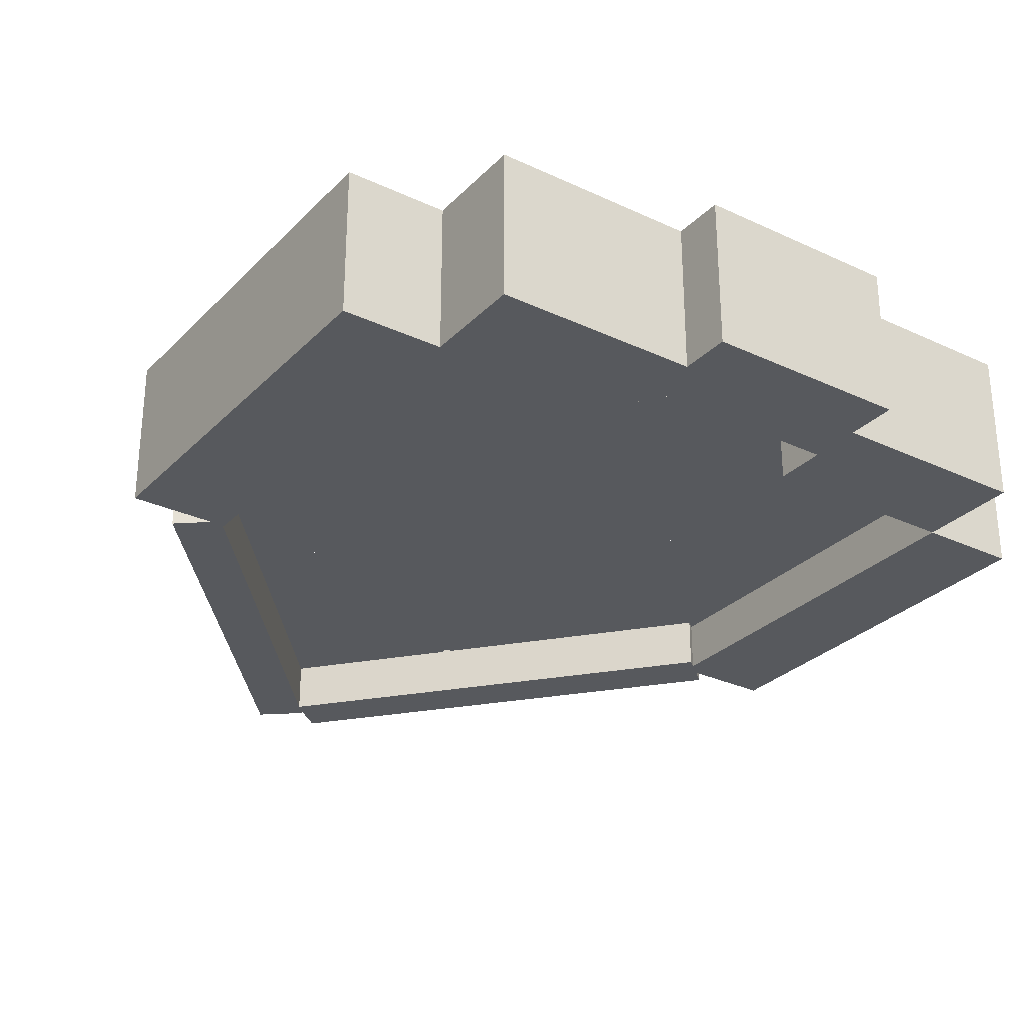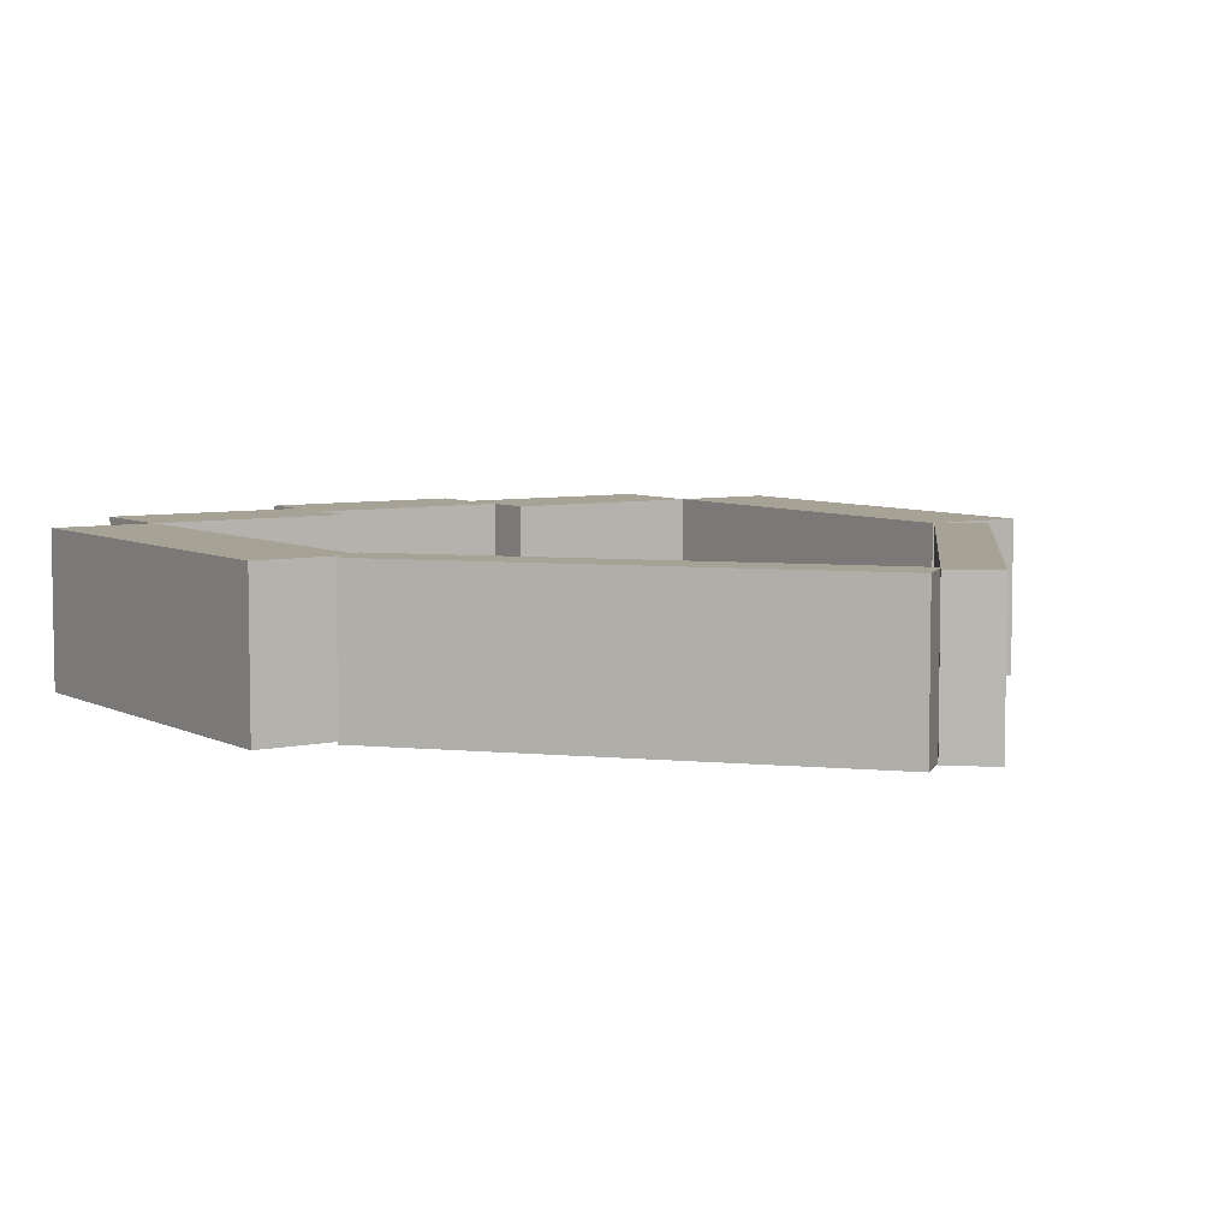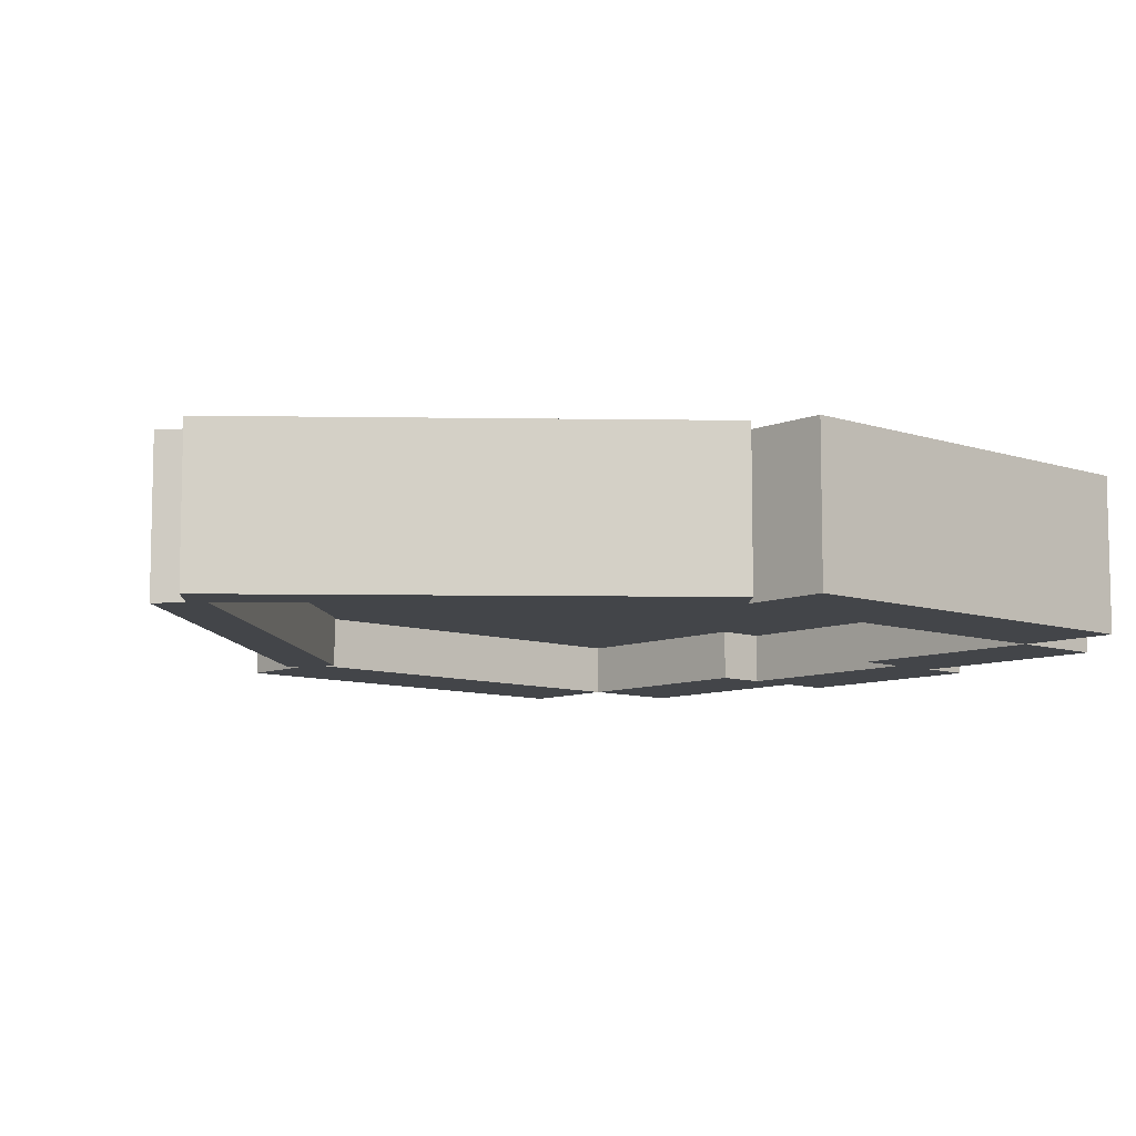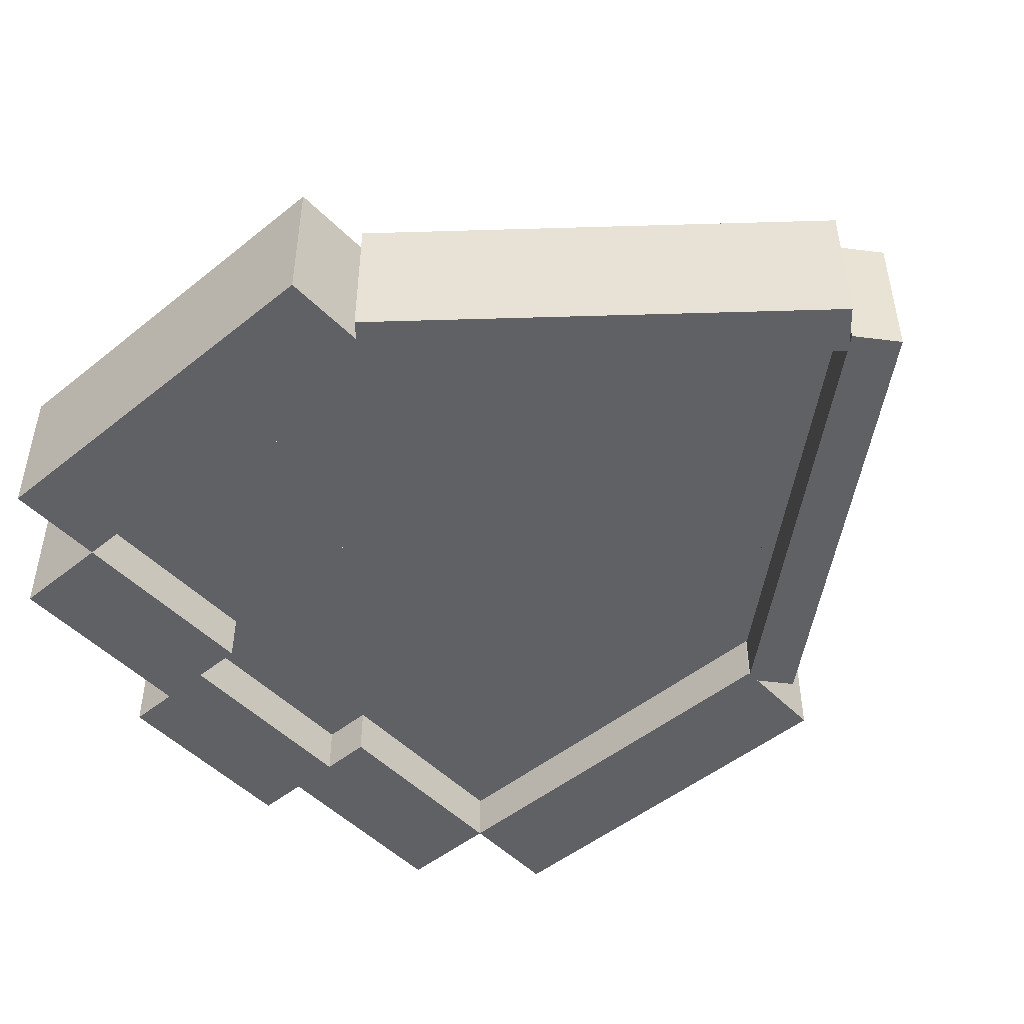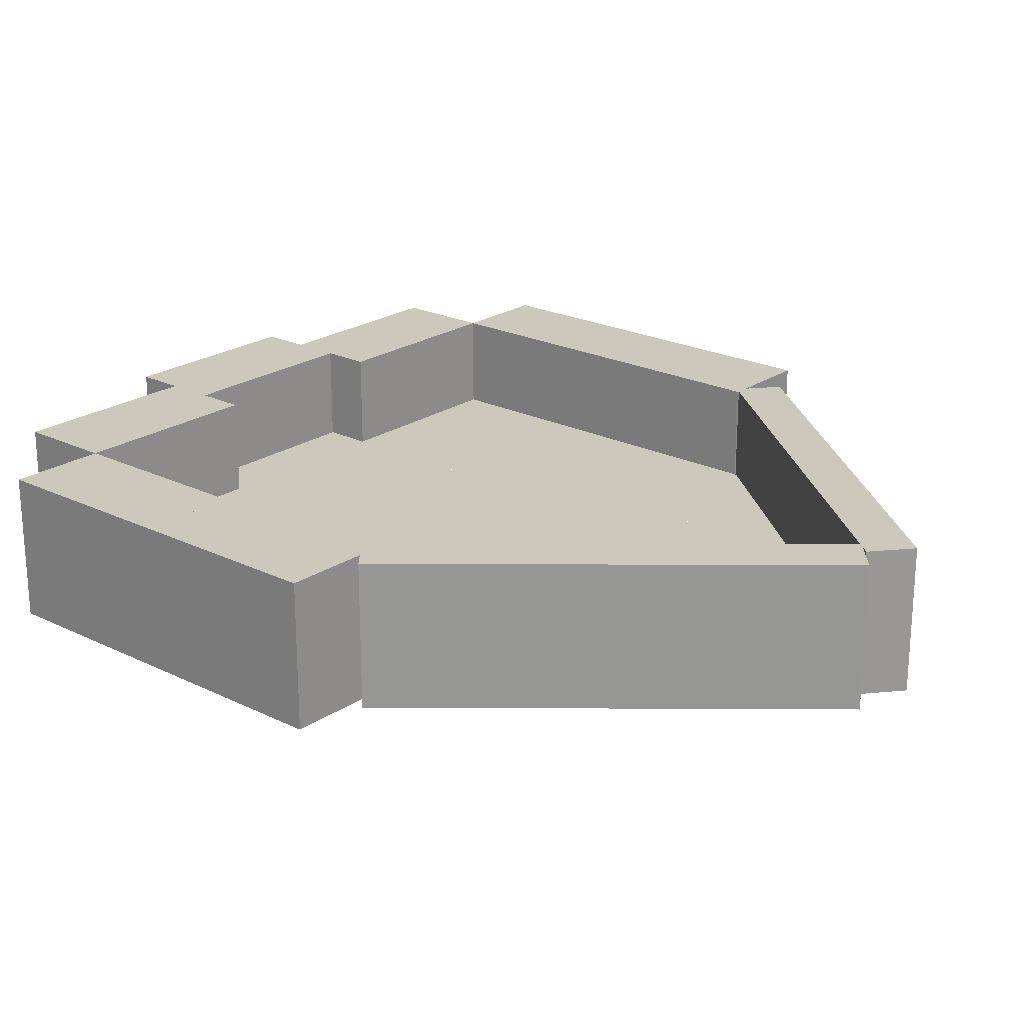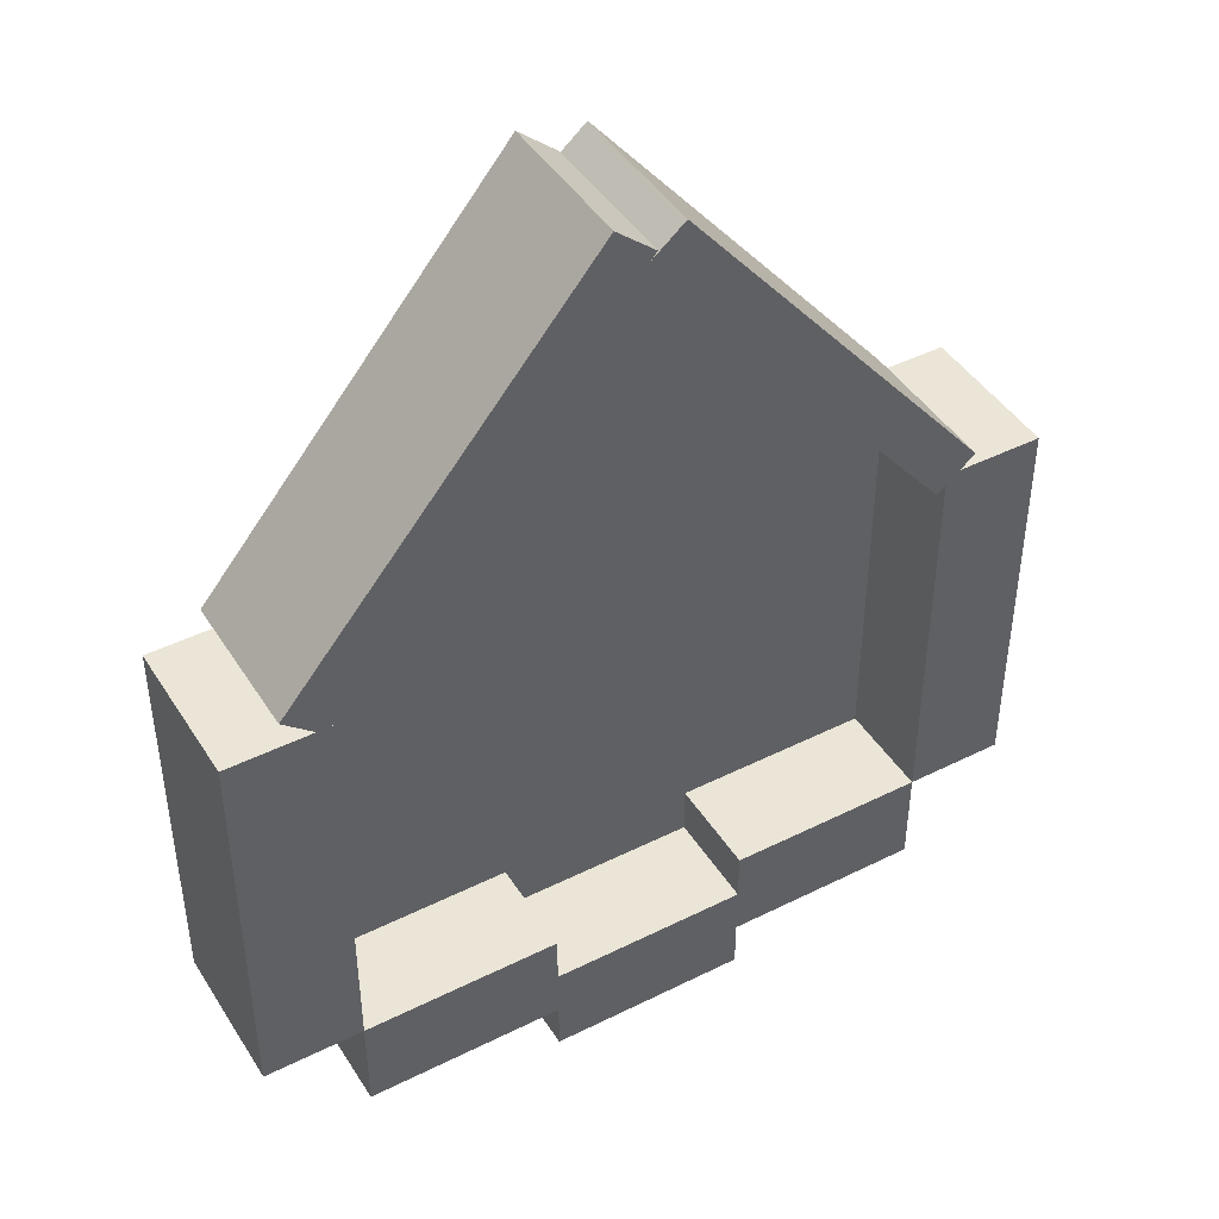
<metadata>
{"format":"obj","ext":"obj","renderer":"f3d","projection":"perspective","resolution":1024,"background":"white","views":[{"elev":-29.2,"azim":-34.8,"up":"+Z"},{"elev":6.3,"azim":146.1,"up":"+Z"},{"elev":-8.8,"azim":-132.3,"up":"+Z"},{"elev":-48.7,"azim":131.9,"up":"+Z"},{"elev":22.2,"azim":130.5,"up":"+Z"},{"elev":44.1,"azim":-30.3,"up":"+Y"}]}
</metadata>
<code>
o cube
v 0.25 0.25 0.1875
v 0.25 0.25 -0.1875
v 0.25 0 0.1875
v 0.25 0 -0.1875
v -0.25 0.25 -0.1875
v -0.25 0.25 0.1875
v -0.25 0 -0.1875
v -0.25 0 0.1875
f 4 7 5 2
f 3 4 2 1
f 8 3 1 6
f 7 8 6 5
f 6 1 2 5
f 7 4 3 8
o cube
v 0.75 0.375 0.1875
v 0.75 0.375 -0.1875
v 0.75 0.125 0.1875
v 0.75 0.125 -0.1875
v 0.25 0.375 -0.1875
v 0.25 0.375 0.1875
v 0.25 0.125 -0.1875
v 0.25 0.125 0.1875
f 12 15 13 10
f 11 12 10 9
f 16 11 9 14
f 15 16 14 13
f 14 9 10 13
f 15 12 11 16
o cube
v -0.25 0.375 0.1875
v -0.25 0.375 -0.1875
v -0.25 0.125 0.1875
v -0.25 0.125 -0.1875
v -0.75 0.375 -0.1875
v -0.75 0.375 0.1875
v -0.75 0.125 -0.1875
v -0.75 0.125 0.1875
f 20 23 21 18
f 19 20 18 17
f 24 19 17 22
f 23 24 22 21
f 22 17 18 21
f 23 20 19 24
o cube
v -0.75 0.375 0.1875
v -0.75 0.375 -0.1875
v -1 0.375 0.1875
v -1 0.375 -0.1875
v -0.75 0.875 -0.1875
v -0.75 0.875 0.1875
v -1 0.875 -0.1875
v -1 0.875 0.1875
f 28 31 29 26
f 27 28 26 25
f 32 27 25 30
f 31 32 30 29
f 30 25 26 29
f 31 28 27 32
o cube
v -0.75 0.875 0.1875
v -0.75 0.875 -0.1875
v -1 0.875 0.1875
v -1 0.875 -0.1875
v -0.75 1.375 -0.1875
v -0.75 1.375 0.1875
v -1 1.375 -0.1875
v -1 1.375 0.1875
f 36 39 37 34
f 35 36 34 33
f 40 35 33 38
f 39 40 38 37
f 38 33 34 37
f 39 36 35 40
o cube
v 1 0.875 0.1875
v 1 0.875 -0.1875
v 0.75 0.875 0.1875
v 0.75 0.875 -0.1875
v 1 1.375 -0.1875
v 1 1.375 0.1875
v 0.75 1.375 -0.1875
v 0.75 1.375 0.1875
f 44 47 45 42
f 43 44 42 41
f 48 43 41 46
f 47 48 46 45
f 46 41 42 45
f 47 44 43 48
o cube
v 1 0.375 0.1875
v 1 0.375 -0.1875
v 0.75 0.375 0.1875
v 0.75 0.375 -0.1875
v 1 0.875 -0.1875
v 1 0.875 0.1875
v 0.75 0.875 -0.1875
v 0.75 0.875 0.1875
f 52 55 53 50
f 51 52 50 49
f 56 51 49 54
f 55 56 54 53
f 54 49 50 53
f 55 52 51 56
o cube
v 0.8234 1.407 0.1875
v 0.8234 1.407 -0.1875
v 0.7277 1.327 0.1875
v 0.7277 1.327 -0.1875
v 0.06012 2.317 -0.1875
v 0.06012 2.317 0.1875
v -0.03564 2.237 -0.1875
v -0.03564 2.237 0.1875
f 60 63 61 58
f 59 60 58 57
f 64 59 57 62
f 63 64 62 61
f 62 57 58 61
f 63 60 59 64
o cube
v -0.1002 2.349 0.1875
v -0.1002 2.349 -0.1875
v -0.004477 2.269 0.1875
v -0.004477 2.269 -0.1875
v -0.8635 1.439 -0.1875
v -0.8635 1.439 0.1875
v -0.7678 1.359 -0.1875
v -0.7678 1.359 0.1875
f 68 71 69 66
f 67 68 66 65
f 72 67 65 70
f 71 72 70 69
f 70 65 66 69
f 71 68 67 72
o cube
v 0.375 1.875 -0.0625
v 0.375 1.875 -0.0625
v 0.375 0.375 -0.0625
v 0.375 0.375 -0.0625
v 0.25 1.875 -0.0625
v 0.25 1.875 -0.0625
v 0.25 0.375 -0.0625
v 0.25 0.375 -0.0625
f 76 79 77 74
f 75 76 74 73
f 80 75 73 78
f 79 80 78 77
f 78 73 74 77
f 79 76 75 80
o cube
v 0.5 1.75 -0.0625
v 0.5 1.75 -0.0625
v 0.5 0.375 -0.0625
v 0.5 0.375 -0.0625
v 0.375 1.75 -0.0625
v 0.375 1.75 -0.0625
v 0.375 0.375 -0.0625
v 0.375 0.375 -0.0625
f 84 87 85 82
f 83 84 82 81
f 88 83 81 86
f 87 88 86 85
f 86 81 82 85
f 87 84 83 88
o cube
v 0.625 1.625 -0.0625
v 0.625 1.625 -0.0625
v 0.625 0.375 -0.0625
v 0.625 0.375 -0.0625
v 0.5 1.625 -0.0625
v 0.5 1.625 -0.0625
v 0.5 0.375 -0.0625
v 0.5 0.375 -0.0625
f 92 95 93 90
f 91 92 90 89
f 96 91 89 94
f 95 96 94 93
f 94 89 90 93
f 95 92 91 96
o cube
v 0.6875 1.5 -0.0625
v 0.6875 1.5 -0.0625
v 0.6875 0.375 -0.0625
v 0.6875 0.375 -0.0625
v 0.625 1.5 -0.0625
v 0.625 1.5 -0.0625
v 0.625 0.375 -0.0625
v 0.625 0.375 -0.0625
f 100 103 101 98
f 99 100 98 97
f 104 99 97 102
f 103 104 102 101
f 102 97 98 101
f 103 100 99 104
o cube
v 0.75 1.438 -0.0625
v 0.75 1.438 -0.0625
v 0.75 0.375 -0.0625
v 0.75 0.375 -0.0625
v 0.6875 1.438 -0.0625
v 0.6875 1.438 -0.0625
v 0.6875 0.375 -0.0625
v 0.6875 0.375 -0.0625
f 108 111 109 106
f 107 108 106 105
f 112 107 105 110
f 111 112 110 109
f 110 105 106 109
f 111 108 107 112
o cube
v -0.375 2 -0.0625
v -0.375 2 -0.0625
v -0.375 0.375 -0.0625
v -0.375 0.375 -0.0625
v -0.25 2 -0.0625
v -0.25 2 -0.0625
v -0.25 0.375 -0.0625
v -0.25 0.375 -0.0625
f 116 119 117 114
f 115 116 114 113
f 120 115 113 118
f 119 120 118 117
f 118 113 114 117
f 119 116 115 120
o cube
v -0.5 1.875 -0.0625
v -0.5 1.875 -0.0625
v -0.5 0.375 -0.0625
v -0.5 0.375 -0.0625
v -0.375 1.875 -0.0625
v -0.375 1.875 -0.0625
v -0.375 0.375 -0.0625
v -0.375 0.375 -0.0625
f 124 127 125 122
f 123 124 122 121
f 128 123 121 126
f 127 128 126 125
f 126 121 122 125
f 127 124 123 128
o cube
v -0.625 1.688 -0.0625
v -0.625 1.688 -0.0625
v -0.625 0.375 -0.0625
v -0.625 0.375 -0.0625
v -0.5 1.688 -0.0625
v -0.5 1.688 -0.0625
v -0.5 0.375 -0.0625
v -0.5 0.375 -0.0625
f 132 135 133 130
f 131 132 130 129
f 136 131 129 134
f 135 136 134 133
f 134 129 130 133
f 135 132 131 136
o cube
v -0.6875 1.625 -0.0625
v -0.6875 1.625 -0.0625
v -0.6875 0.375 -0.0625
v -0.6875 0.375 -0.0625
v -0.625 1.625 -0.0625
v -0.625 1.625 -0.0625
v -0.625 0.375 -0.0625
v -0.625 0.375 -0.0625
f 140 143 141 138
f 139 140 138 137
f 144 139 137 142
f 143 144 142 141
f 142 137 138 141
f 143 140 139 144
o cube
v -0.75 1.562 -0.0625
v -0.75 1.562 -0.0625
v -0.75 0.375 -0.0625
v -0.75 0.375 -0.0625
v -0.6875 1.562 -0.0625
v -0.6875 1.562 -0.0625
v -0.6875 0.375 -0.0625
v -0.6875 0.375 -0.0625
f 148 151 149 146
f 147 148 146 145
f 152 147 145 150
f 151 152 150 149
f 150 145 146 149
f 151 148 147 152
o cube
v 0.1875 2.125 -0.0625
v 0.1875 2.125 -0.0625
v 0.1875 2 -0.0625
v 0.1875 2 -0.0625
v -0.25 2.125 -0.0625
v -0.25 2.125 -0.0625
v -0.25 2 -0.0625
v -0.25 2 -0.0625
f 156 159 157 154
f 155 156 154 153
f 160 155 153 158
f 159 160 158 157
f 158 153 154 157
f 159 156 155 160
o cube
v 0.0625 2.25 -0.0625
v 0.0625 2.25 -0.0625
v 0.0625 2.125 -0.0625
v 0.0625 2.125 -0.0625
v -0.125 2.25 -0.0625
v -0.125 2.25 -0.0625
v -0.125 2.125 -0.0625
v -0.125 2.125 -0.0625
f 164 167 165 162
f 163 164 162 161
f 168 163 161 166
f 167 168 166 165
f 166 161 162 165
f 167 164 163 168
o cube
v 0.25 2 -0.0625
v 0.25 2 -0.0625
v 0.25 0.25 -0.0625
v 0.25 0.25 -0.0625
v -0.25 2 -0.0625
v -0.25 2 -0.0625
v -0.25 0.25 -0.0625
v -0.25 0.25 -0.0625
f 172 175 173 170
f 171 172 170 169
f 176 171 169 174
f 175 176 174 173
f 174 169 170 173
f 175 172 171 176

</code>
